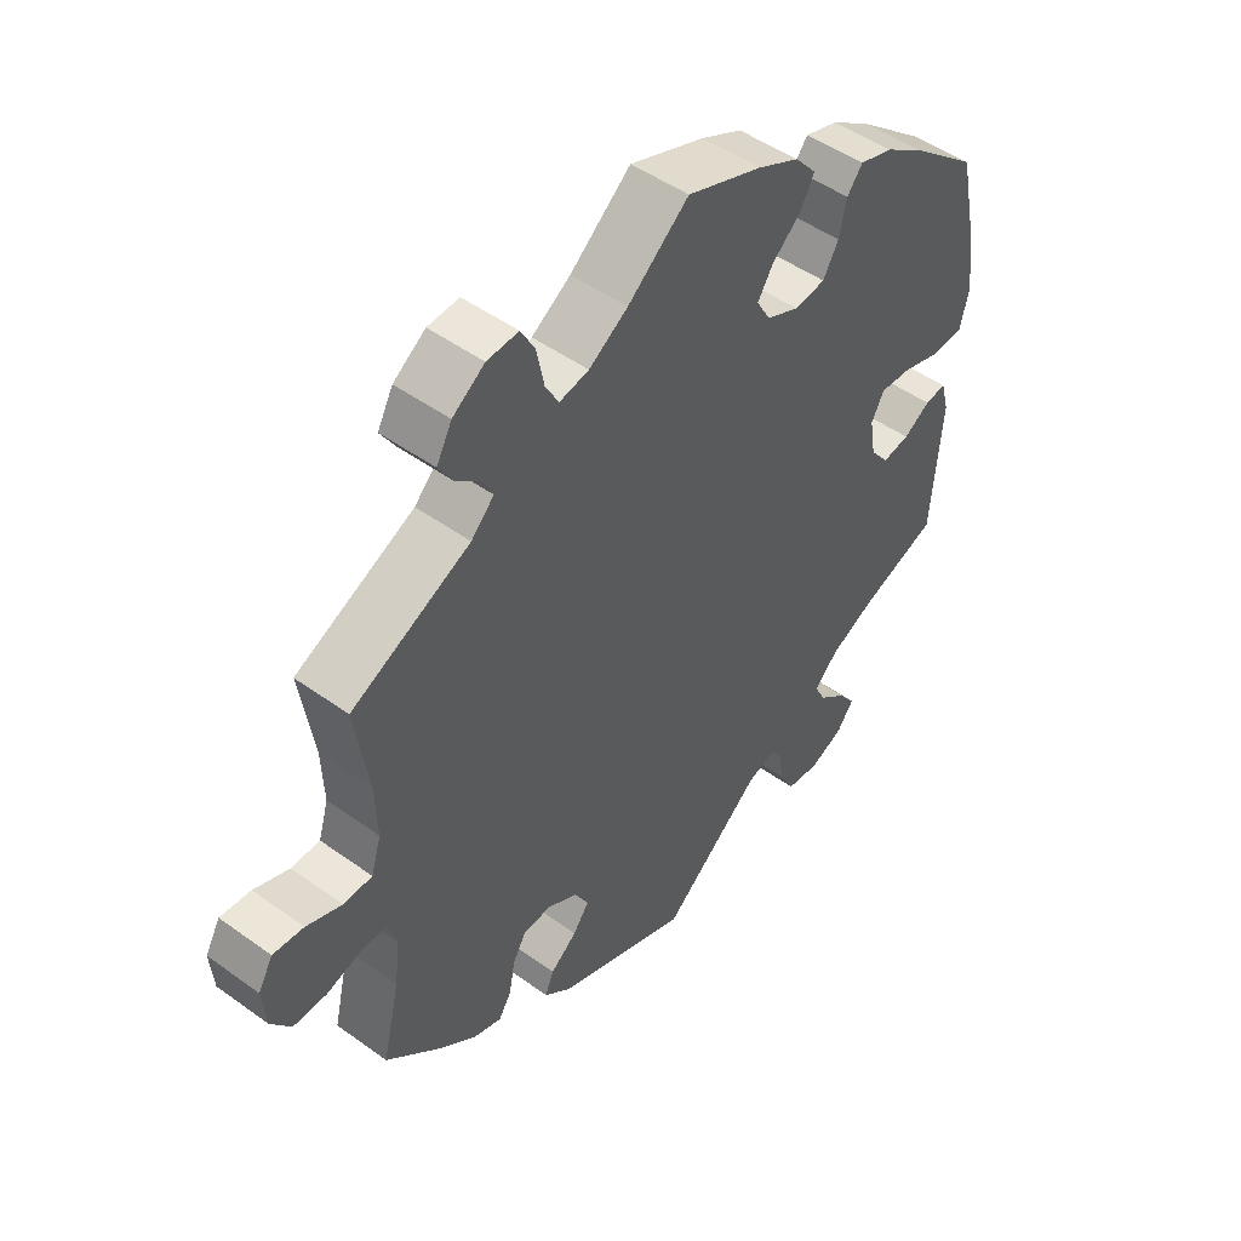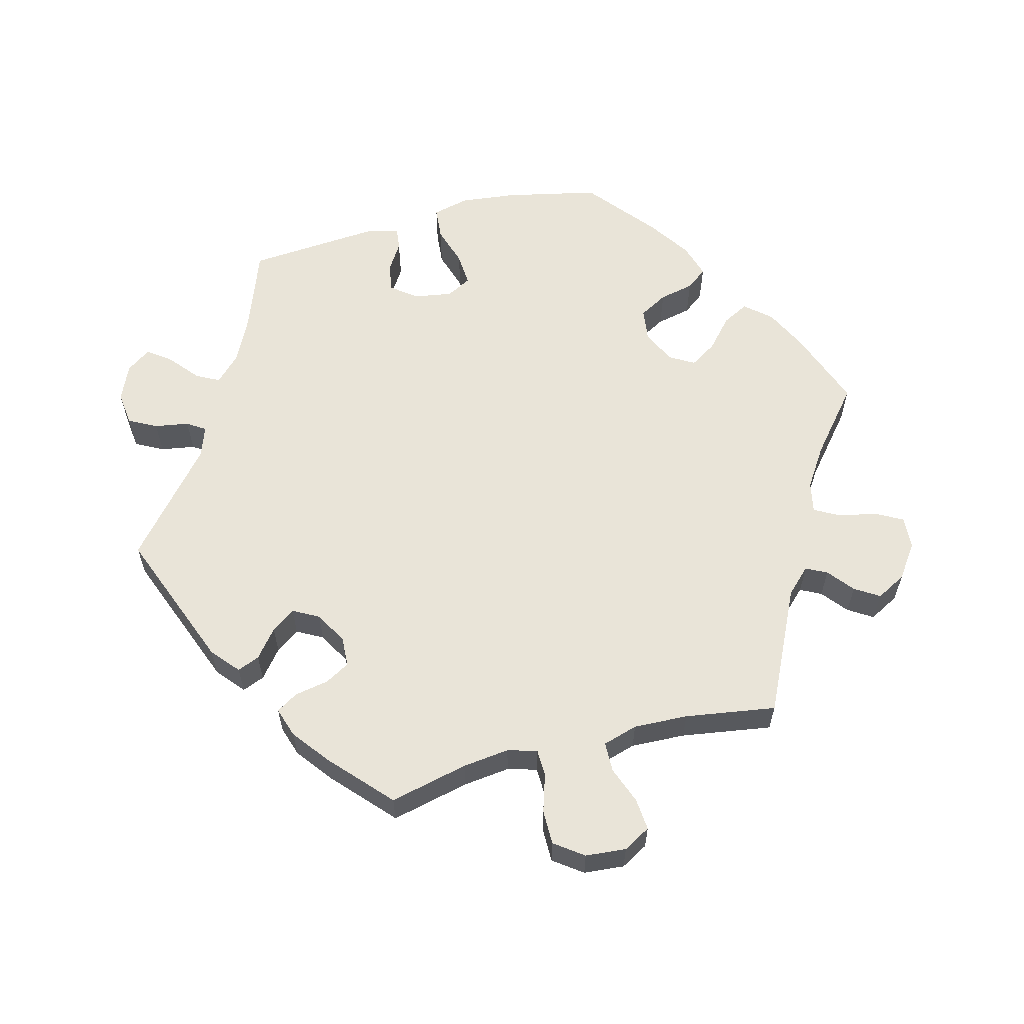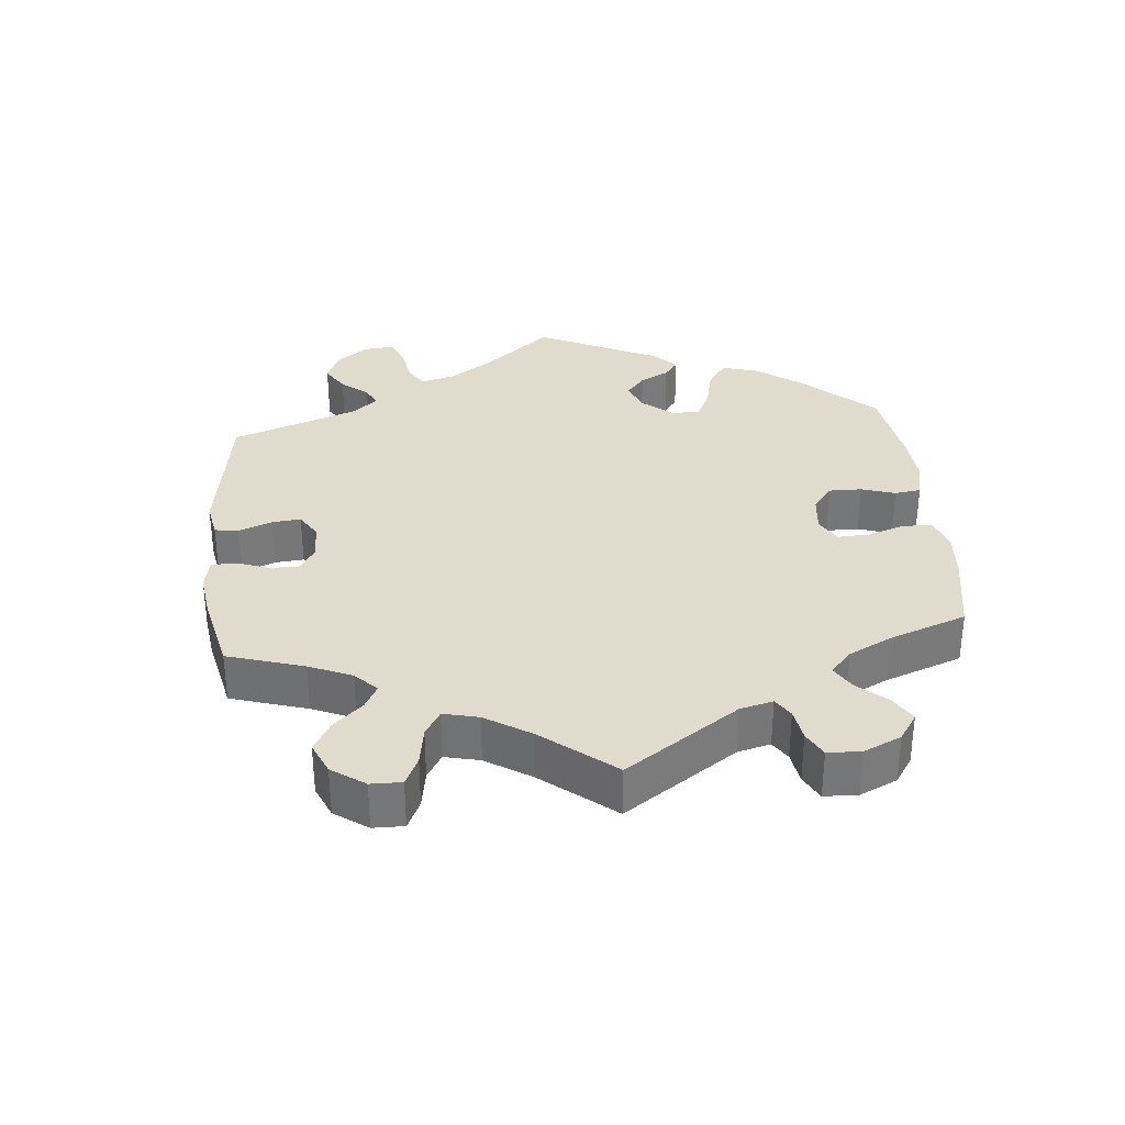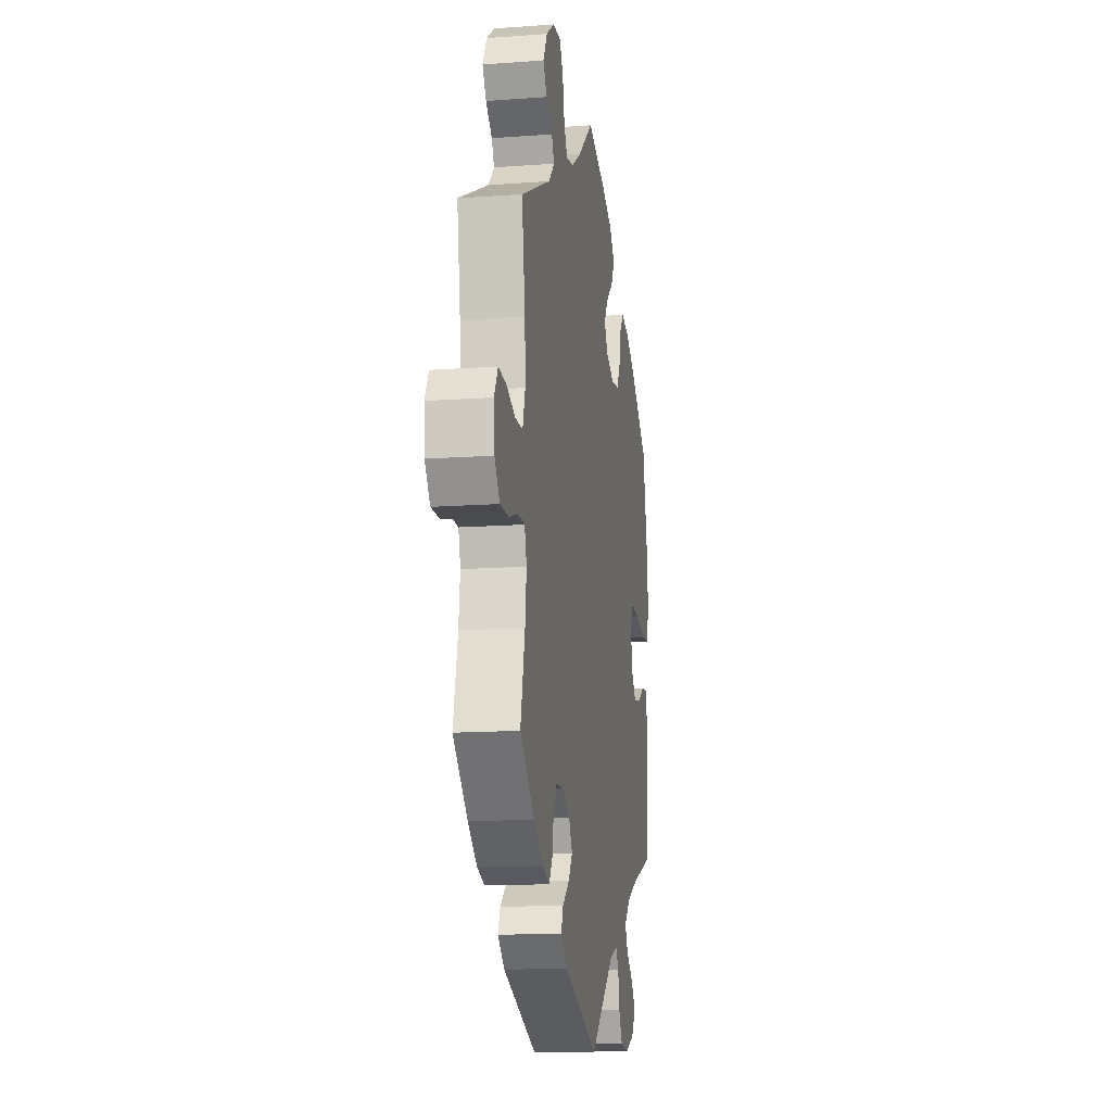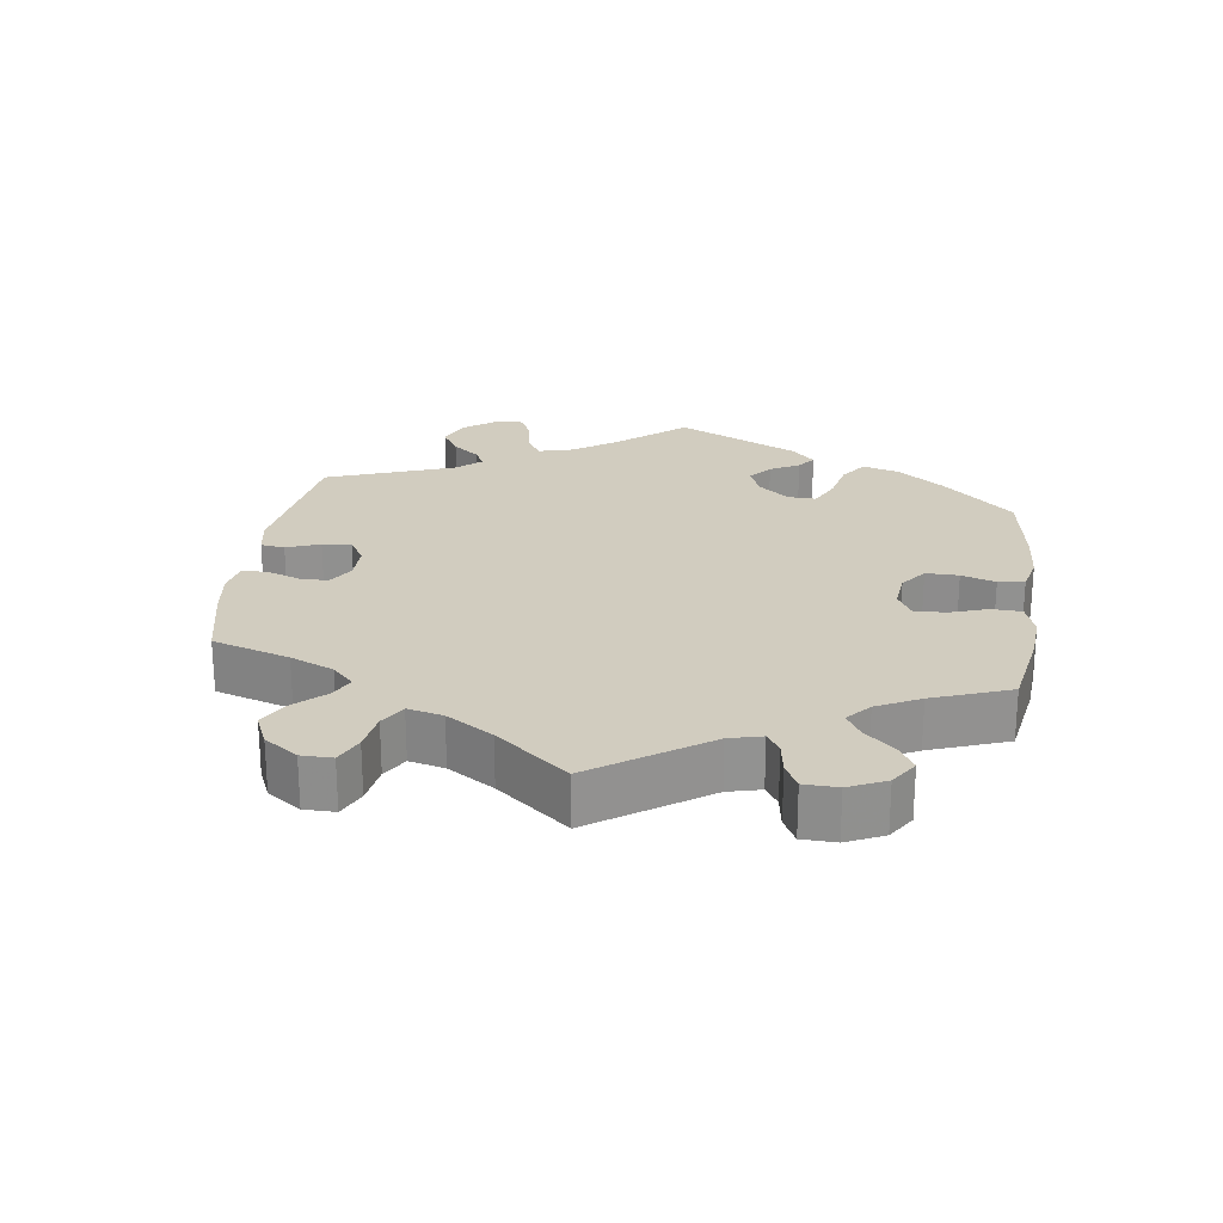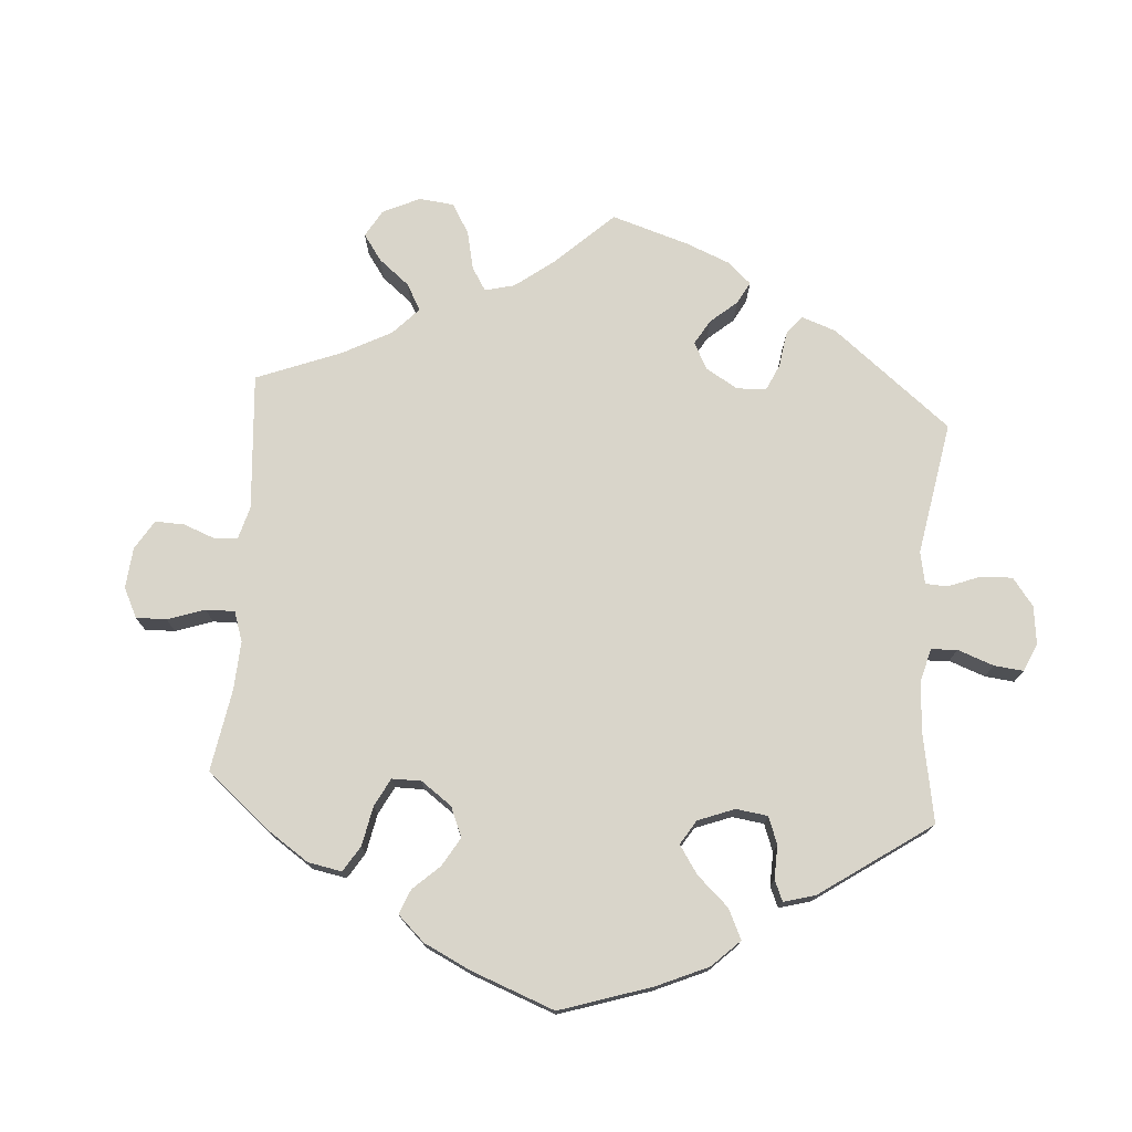
<metadata>
{"format":"obj","ext":"obj","renderer":"f3d","projection":"perspective","resolution":1024,"background":"white","views":[{"elev":48.7,"azim":-51.2,"up":"+Z"},{"elev":59.9,"azim":-104.6,"up":"+Y"},{"elev":33.3,"azim":-65.3,"up":"+Y"},{"elev":-14.0,"azim":-80.8,"up":"+Z"},{"elev":24.1,"azim":-52.1,"up":"+Y"},{"elev":74.7,"azim":64.2,"up":"+Y"}]}
</metadata>
<code>
v -0.2 0.07 -0.5
v -0.24 0.07 -0.466
v -0.227 0.07 -0.434
v -0.187 0.07 -0.402
v -0.163 0.07 -0.368
v -0.183 0.07 -0.331
v -0.229 0.07 -0.305
v -0.272 0.07 -0.307
v -0.292 0.07 -0.342
v -0.301 0.07 -0.391
v -0.32 0.07 -0.422
v -0.363 0.07 -0.408
v -0.416 0.07 -0.367
v -0.501 0.07 -0.289
v -0.475 0.07 -0.177
v -0.467 0.07 -0.11
v -0.479 0.07 -0.068
v -0.518 0.07 -0.067
v -0.572 0.07 -0.084
v -0.622 0.07 -0.084
v -0.652 0.07 -0.043
v -0.657 0.07 0.015
v -0.635 0.07 0.054
v -0.589 0.07 0.05
v -0.536 0.07 0.03
v -0.493 0.07 0.031
v -0.478 0.07 0.081
v -0.481 0.07 0.159
v -0.501 0.07 0.289
v -0.324 0.07 0.374
v -0.29 0.07 0.409
v -0.305 0.07 0.439
v -0.342 0.07 0.469
v -0.364 0.07 0.504
v -0.341 0.07 0.547
v -0.293 0.07 0.581
v -0.246 0.07 0.584
v -0.225 0.07 0.546
v -0.214 0.07 0.491
v -0.194 0.07 0.455
v -0.15 0.07 0.464
v -0.092 0.07 0.502
v -0.001 0.07 0.578
v 0.111 0.07 0.537
v 0.173 0.07 0.507
v 0.205 0.07 0.47
v 0.185 0.07 0.432
v 0.142 0.07 0.394
v 0.118 0.07 0.356
v 0.139 0.07 0.32
v 0.188 0.07 0.298
v 0.234 0.07 0.304
v 0.257 0.07 0.345
v 0.268 0.07 0.395
v 0.291 0.07 0.425
v 0.341 0.07 0.41
v 0.402 0.07 0.369
v 0.5 0.07 0.289
v 0.529 0.07 0.155
v 0.538 0.07 0.075
v 0.525 0.07 0.022
v 0.478 0.07 0.018
v 0.42 0.07 0.036
v 0.372 0.07 0.039
v 0.353 0.07 0.003
v 0.362 0.07 -0.052
v 0.39 0.07 -0.088
v 0.431 0.07 -0.081
v 0.471 0.07 -0.056
v 0.503 0.07 -0.052
v 0.515 0.07 -0.097
v 0.5 0.07 -0.289
v 0.382 0.07 -0.332
v 0.316 0.07 -0.364
v 0.28 0.07 -0.4
v 0.297 0.07 -0.433
v 0.339 0.07 -0.468
v 0.364 0.07 -0.502
v 0.339 0.07 -0.537
v 0.288 0.07 -0.559
v 0.239 0.07 -0.553
v 0.218 0.07 -0.513
v 0.21 0.07 -0.464
v 0.193 0.07 -0.438
v 0.149 0.07 -0.453
v 0.001 0.07 -0.578
v -0.2 0 -0.5
v -0.24 0 -0.466
v -0.227 0 -0.434
v -0.187 0 -0.402
v -0.163 0 -0.368
v -0.183 0 -0.331
v -0.229 0 -0.305
v -0.272 0 -0.307
v -0.292 0 -0.342
v -0.301 0 -0.391
v -0.32 0 -0.422
v -0.363 0 -0.408
v -0.416 0 -0.367
v -0.501 0 -0.289
v -0.475 0 -0.177
v -0.467 0 -0.11
v -0.479 0 -0.068
v -0.518 0 -0.067
v -0.572 0 -0.084
v -0.622 0 -0.084
v -0.652 0 -0.043
v -0.657 0 0.015
v -0.635 0 0.054
v -0.589 0 0.05
v -0.536 0 0.03
v -0.493 0 0.031
v -0.478 0 0.081
v -0.481 0 0.159
v -0.501 0 0.289
v -0.324 0 0.374
v -0.29 0 0.409
v -0.305 0 0.439
v -0.342 0 0.469
v -0.364 0 0.504
v -0.341 0 0.547
v -0.293 0 0.581
v -0.246 0 0.584
v -0.225 0 0.546
v -0.214 0 0.491
v -0.194 0 0.455
v -0.15 0 0.464
v -0.092 0 0.502
v -0.001 0 0.578
v 0.111 0 0.537
v 0.173 0 0.507
v 0.205 0 0.47
v 0.185 0 0.432
v 0.142 0 0.394
v 0.118 0 0.356
v 0.139 0 0.32
v 0.188 0 0.298
v 0.234 0 0.304
v 0.257 0 0.345
v 0.268 0 0.395
v 0.291 0 0.425
v 0.341 0 0.41
v 0.402 0 0.369
v 0.5 0 0.289
v 0.529 0 0.155
v 0.538 0 0.075
v 0.525 0 0.022
v 0.478 0 0.018
v 0.42 0 0.036
v 0.372 0 0.039
v 0.353 0 0.003
v 0.362 0 -0.052
v 0.39 0 -0.088
v 0.431 0 -0.081
v 0.471 0 -0.056
v 0.503 0 -0.052
v 0.515 0 -0.097
v 0.5 0 -0.289
v 0.382 0 -0.332
v 0.316 0 -0.364
v 0.28 0 -0.4
v 0.297 0 -0.433
v 0.339 0 -0.468
v 0.364 0 -0.502
v 0.339 0 -0.537
v 0.288 0 -0.559
v 0.239 0 -0.553
v 0.218 0 -0.513
v 0.21 0 -0.464
v 0.193 0 -0.438
v 0.149 0 -0.453
v 0.001 0 -0.578
f 85 86 1 2
f 84 85 2 3
f 80 81 82 83
f 80 83 84
f 79 80 84
f 76 77 78 79
f 75 76 79 84
f 74 75 84 3
f 70 71 72 73
f 68 69 70 73
f 67 68 73 74
f 66 67 74 3
f 60 61 62 63
f 60 63 64
f 59 60 64
f 58 59 64
f 57 58 64 65
f 53 54 55 56
f 52 53 56 57
f 45 46 47 48
f 45 48 49
f 42 43 44 45
f 41 42 45 49
f 40 41 49 50
f 36 37 38 39
f 36 39 40
f 35 36 40
f 32 33 34 35
f 31 32 35 40
f 30 31 40 50
f 28 29 30 50
f 22 23 24 25
f 22 25 26
f 21 22 26
f 18 19 20 21
f 17 18 21 26
f 16 17 26 27
f 12 13 14 15
f 12 15 16
f 9 10 11 12
f 8 9 12 16
f 7 8 16 27
f 65 66 3 4
f 52 57 65
f 51 52 65
f 6 7 27 28
f 6 28 50 51
f 65 4 5
f 5 6 51 65
f 88 87 172 171
f 89 88 171 170
f 169 168 167 166
f 170 169 166
f 170 166 165
f 165 164 163 162
f 170 165 162 161
f 89 170 161 160
f 159 158 157 156
f 159 156 155 154
f 160 159 154 153
f 89 160 153 152
f 149 148 147 146
f 150 149 146
f 150 146 145
f 150 145 144
f 151 150 144 143
f 142 141 140 139
f 143 142 139 138
f 134 133 132 131
f 135 134 131
f 131 130 129 128
f 135 131 128 127
f 136 135 127 126
f 125 124 123 122
f 126 125 122
f 126 122 121
f 121 120 119 118
f 126 121 118 117
f 136 126 117 116
f 136 116 115 114
f 111 110 109 108
f 112 111 108
f 112 108 107
f 107 106 105 104
f 112 107 104 103
f 113 112 103 102
f 101 100 99 98
f 102 101 98
f 98 97 96 95
f 102 98 95 94
f 113 102 94 93
f 90 89 152 151
f 151 143 138
f 151 138 137
f 114 113 93 92
f 137 136 114 92
f 91 90 151
f 151 137 92 91
f 1 87 88 2
f 2 88 89 3
f 3 89 90 4
f 4 90 91 5
f 5 91 92 6
f 6 92 93 7
f 7 93 94 8
f 8 94 95 9
f 9 95 96 10
f 10 96 97 11
f 11 97 98 12
f 12 98 99 13
f 13 99 100 14
f 14 100 101 15
f 15 101 102 16
f 16 102 103 17
f 17 103 104 18
f 18 104 105 19
f 19 105 106 20
f 20 106 107 21
f 21 107 108 22
f 22 108 109 23
f 23 109 110 24
f 24 110 111 25
f 25 111 112 26
f 26 112 113 27
f 27 113 114 28
f 28 114 115 29
f 29 115 116 30
f 30 116 117 31
f 31 117 118 32
f 32 118 119 33
f 33 119 120 34
f 34 120 121 35
f 35 121 122 36
f 36 122 123 37
f 37 123 124 38
f 38 124 125 39
f 39 125 126 40
f 40 126 127 41
f 41 127 128 42
f 42 128 129 43
f 43 129 130 44
f 44 130 131 45
f 45 131 132 46
f 46 132 133 47
f 47 133 134 48
f 48 134 135 49
f 49 135 136 50
f 50 136 137 51
f 51 137 138 52
f 52 138 139 53
f 53 139 140 54
f 54 140 141 55
f 55 141 142 56
f 56 142 143 57
f 57 143 144 58
f 58 144 145 59
f 59 145 146 60
f 60 146 147 61
f 61 147 148 62
f 62 148 149 63
f 63 149 150 64
f 64 150 151 65
f 65 151 152 66
f 66 152 153 67
f 67 153 154 68
f 68 154 155 69
f 69 155 156 70
f 70 156 157 71
f 71 157 158 72
f 72 158 159 73
f 73 159 160 74
f 74 160 161 75
f 75 161 162 76
f 76 162 163 77
f 77 163 164 78
f 78 164 165 79
f 79 165 166 80
f 80 166 167 81
f 81 167 168 82
f 82 168 169 83
f 83 169 170 84
f 84 170 171 85
f 85 171 172 86
f 86 172 87 1

</code>
